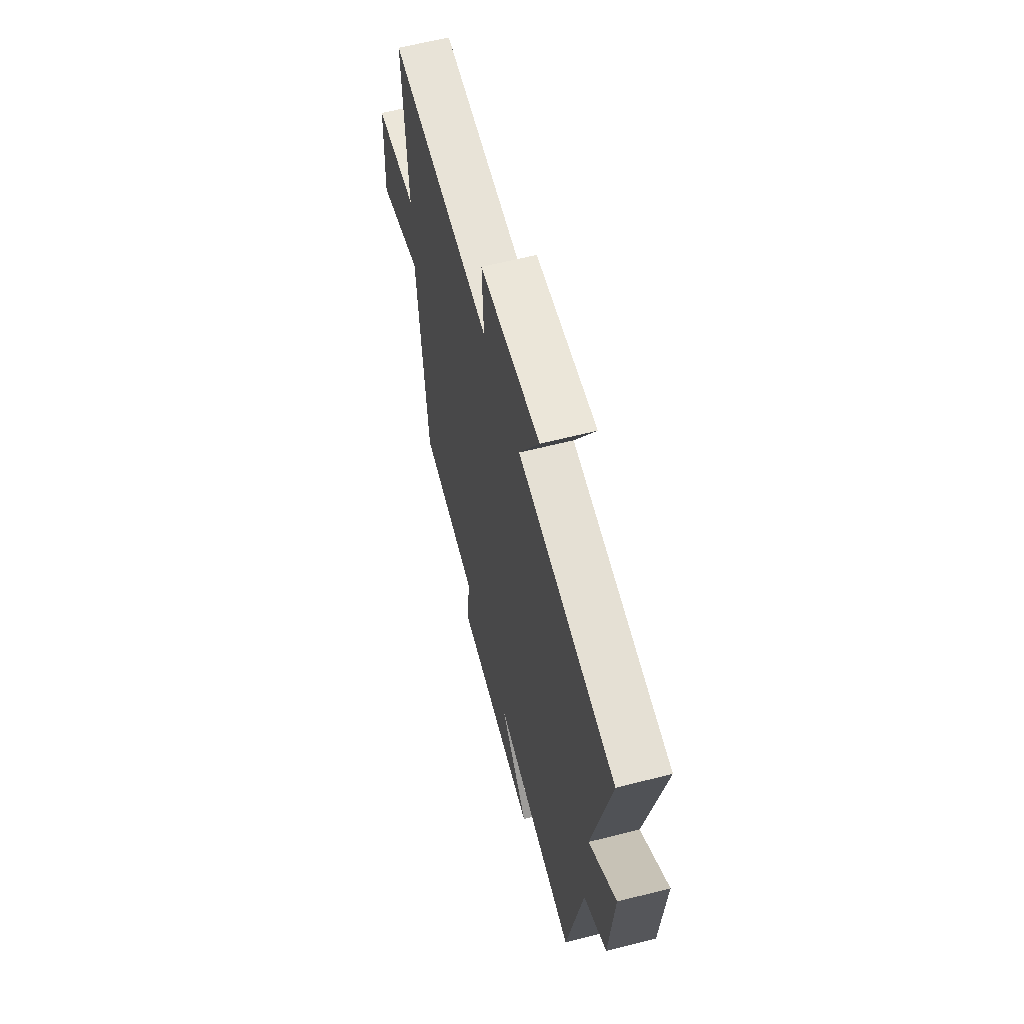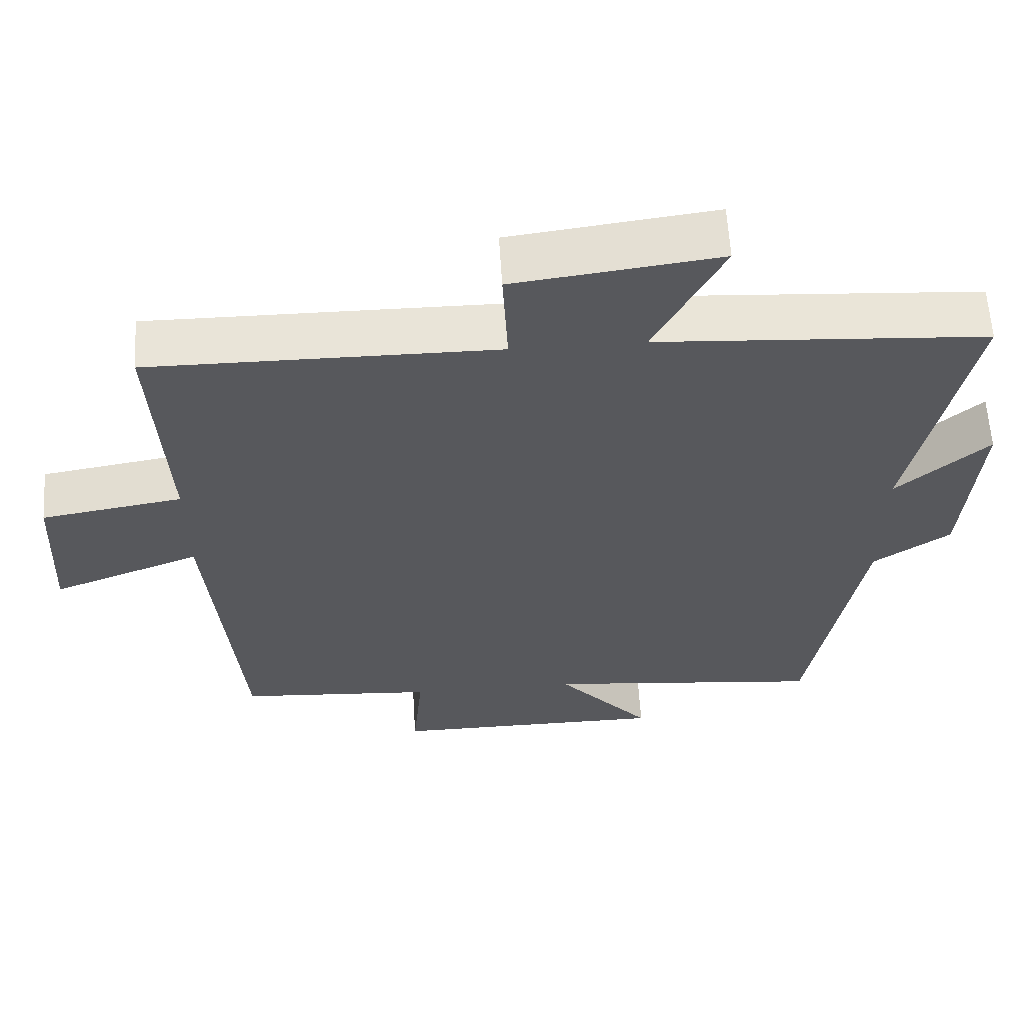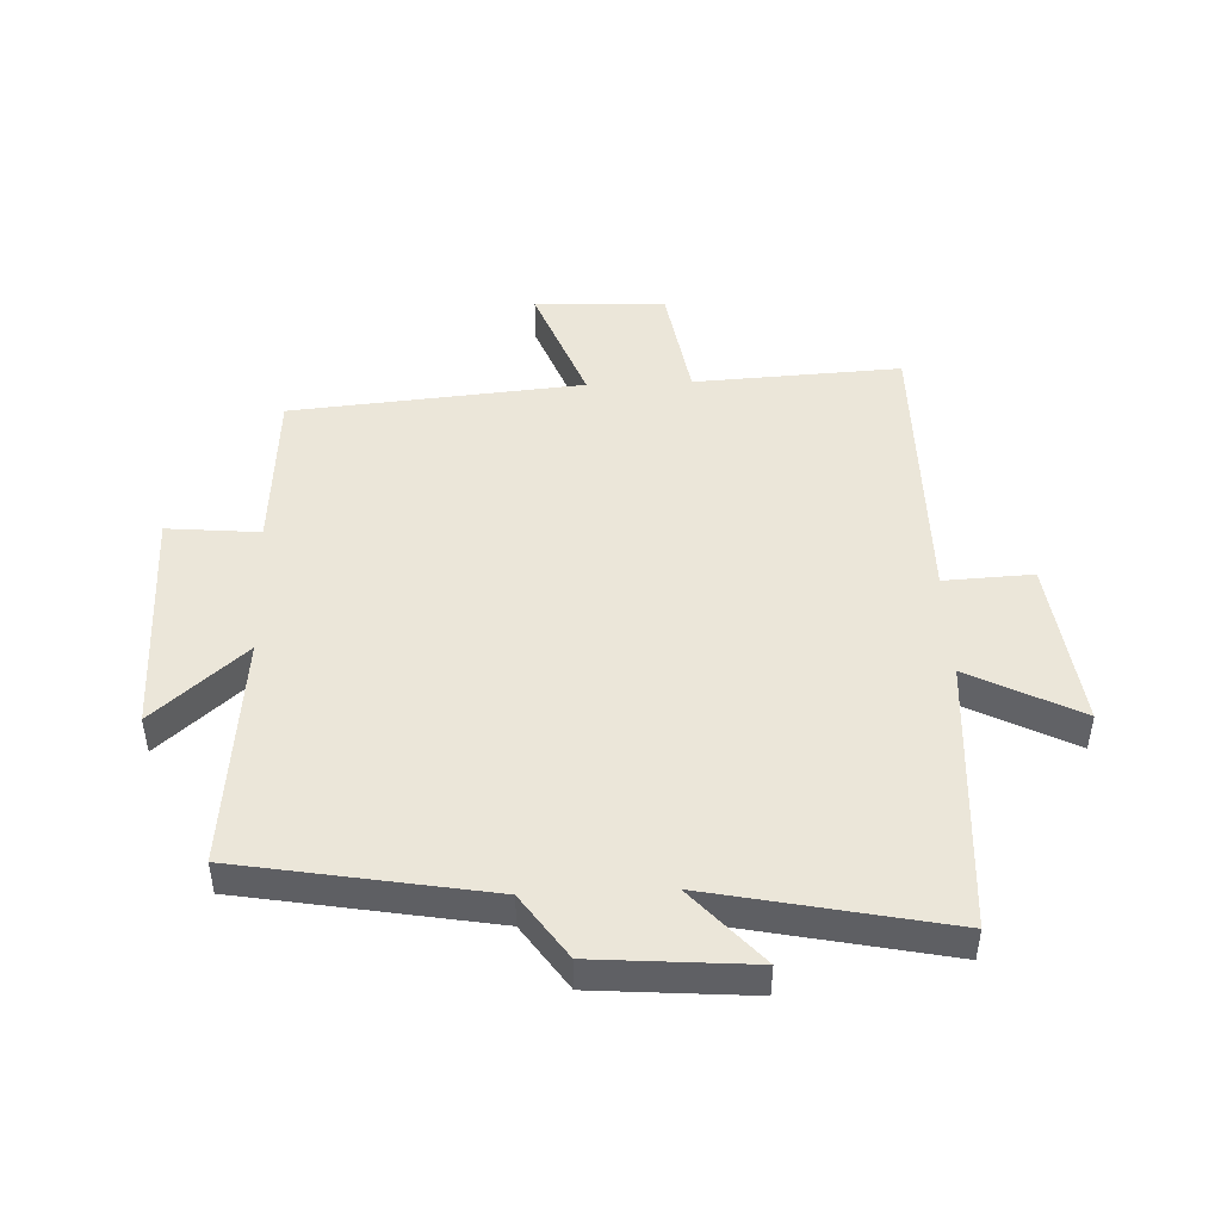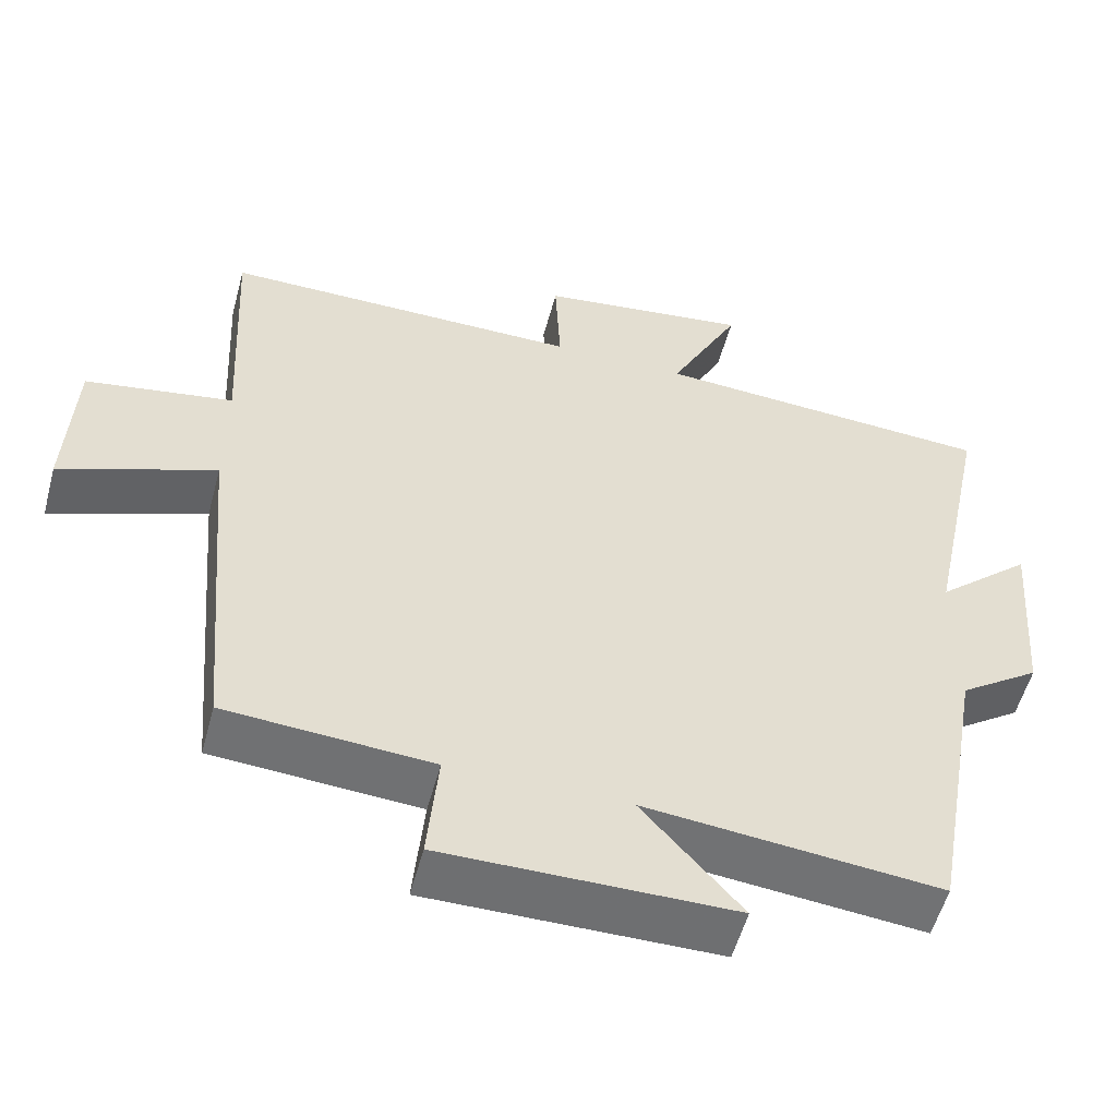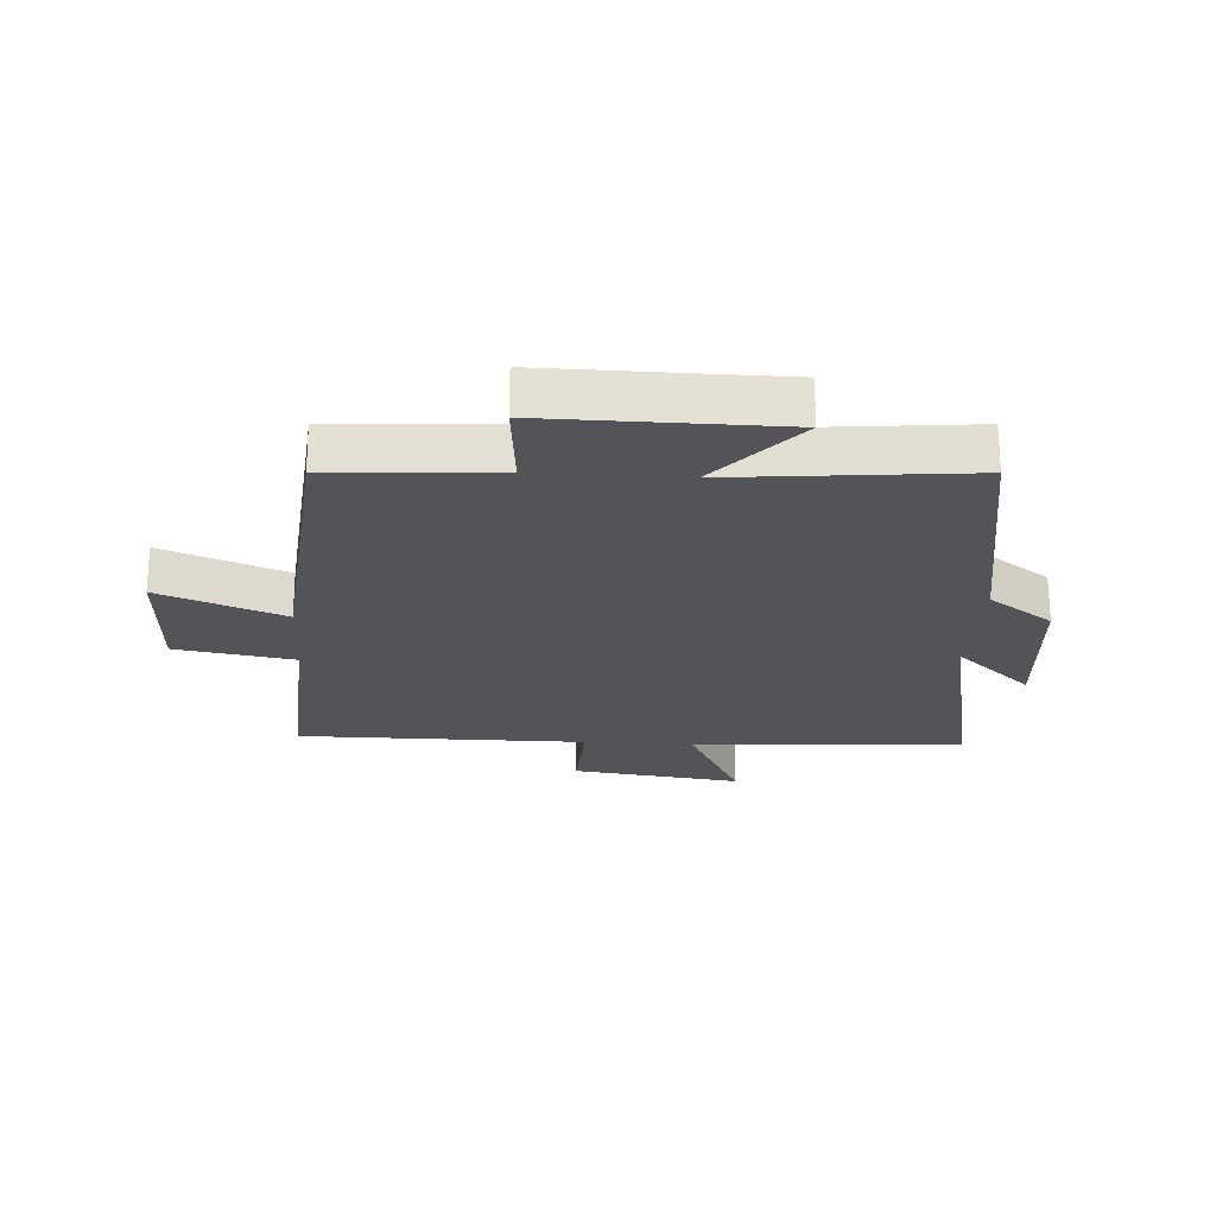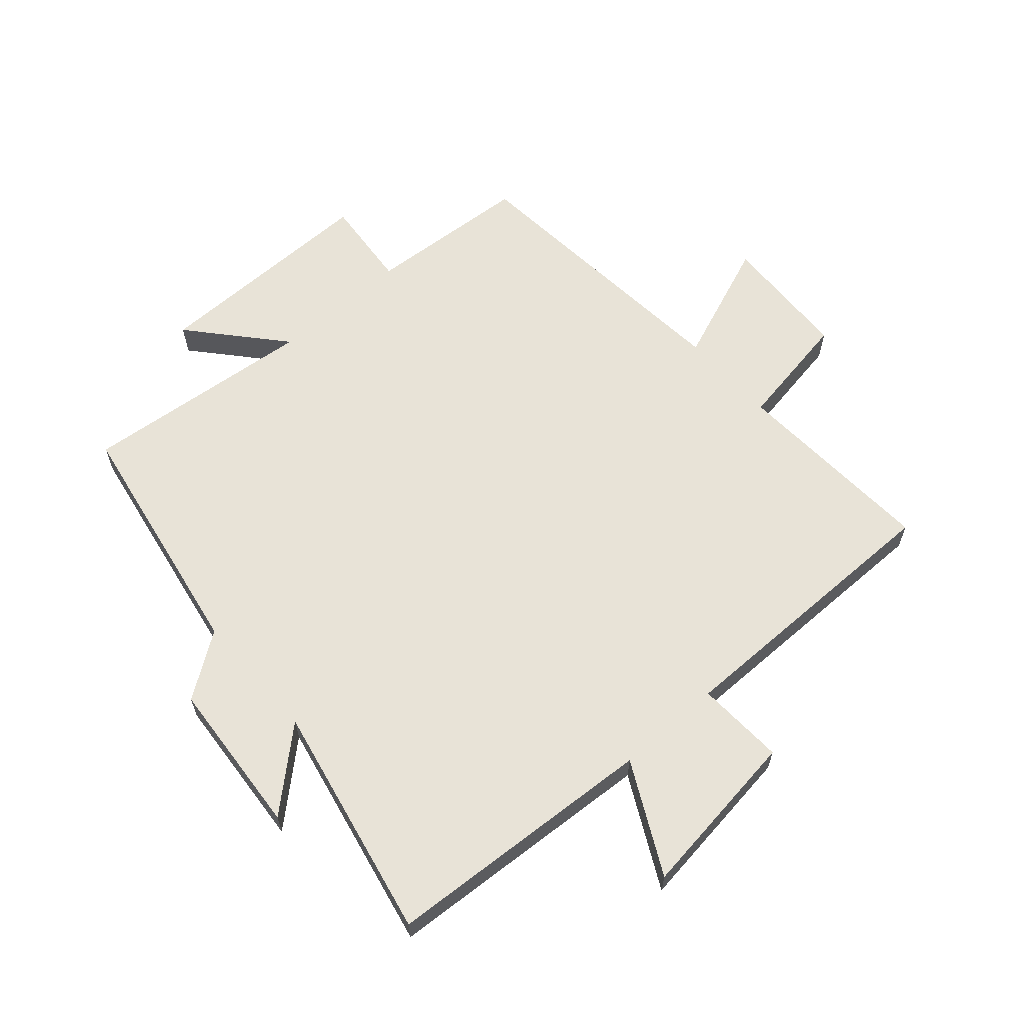
<metadata>
{"format":"obj","ext":"obj","renderer":"f3d","projection":"perspective","resolution":1024,"background":"white","views":[{"elev":62.0,"azim":-104.5,"up":"+Z"},{"elev":60.7,"azim":176.5,"up":"+Z"},{"elev":46.8,"azim":-92.4,"up":"+Y"},{"elev":-54.7,"azim":165.0,"up":"+Z"},{"elev":-23.1,"azim":176.3,"up":"+Y"},{"elev":62.3,"azim":-41.4,"up":"+Y"}]}
</metadata>
<code>
v 0.458 0.07 -0.481
v 0.189 0.07 -0.5
v 0.203 0.07 -0.651
v -0.175 0.07 -0.649
v -0.045 0.07 -0.5
v -0.429 0.07 -0.539
v -0.5 0.07 -0.133
v -0.605 0.07 -0.06
v -0.625 0.07 0.196
v -0.5 0.07 0.085
v -0.58 0.07 0.471
v -0.132 0.07 0.5
v -0.225 0.07 0.681
v 0.053 0.07 0.645
v 0.046 0.07 0.5
v 0.518 0.07 0.502
v 0.5 0.07 0.164
v 0.693 0.07 0.132
v 0.703 0.07 -0.082
v 0.5 0.07 -0.004
v 0.458 0 -0.481
v 0.189 0 -0.5
v 0.203 0 -0.651
v -0.175 0 -0.649
v -0.045 0 -0.5
v -0.429 0 -0.539
v -0.5 0 -0.133
v -0.605 0 -0.06
v -0.625 0 0.196
v -0.5 0 0.085
v -0.58 0 0.471
v -0.132 0 0.5
v -0.225 0 0.681
v 0.053 0 0.645
v 0.046 0 0.5
v 0.518 0 0.502
v 0.5 0 0.164
v 0.693 0 0.132
v 0.703 0 -0.082
v 0.5 0 -0.004
f 17 18 19 20
f 17 20 1 2
f 15 16 17 2
f 12 13 14 15
f 10 11 12 15
f 10 15 2 3
f 7 8 9 10
f 5 6 7 10
f 5 10 3
f 3 4 5
f 40 39 38 37
f 22 21 40 37
f 22 37 36 35
f 35 34 33 32
f 35 32 31 30
f 23 22 35 30
f 30 29 28 27
f 30 27 26 25
f 23 30 25
f 25 24 23
f 1 21 22 2
f 2 22 23 3
f 3 23 24 4
f 4 24 25 5
f 5 25 26 6
f 6 26 27 7
f 7 27 28 8
f 8 28 29 9
f 9 29 30 10
f 10 30 31 11
f 11 31 32 12
f 12 32 33 13
f 13 33 34 14
f 14 34 35 15
f 15 35 36 16
f 16 36 37 17
f 17 37 38 18
f 18 38 39 19
f 19 39 40 20
f 20 40 21 1

</code>
